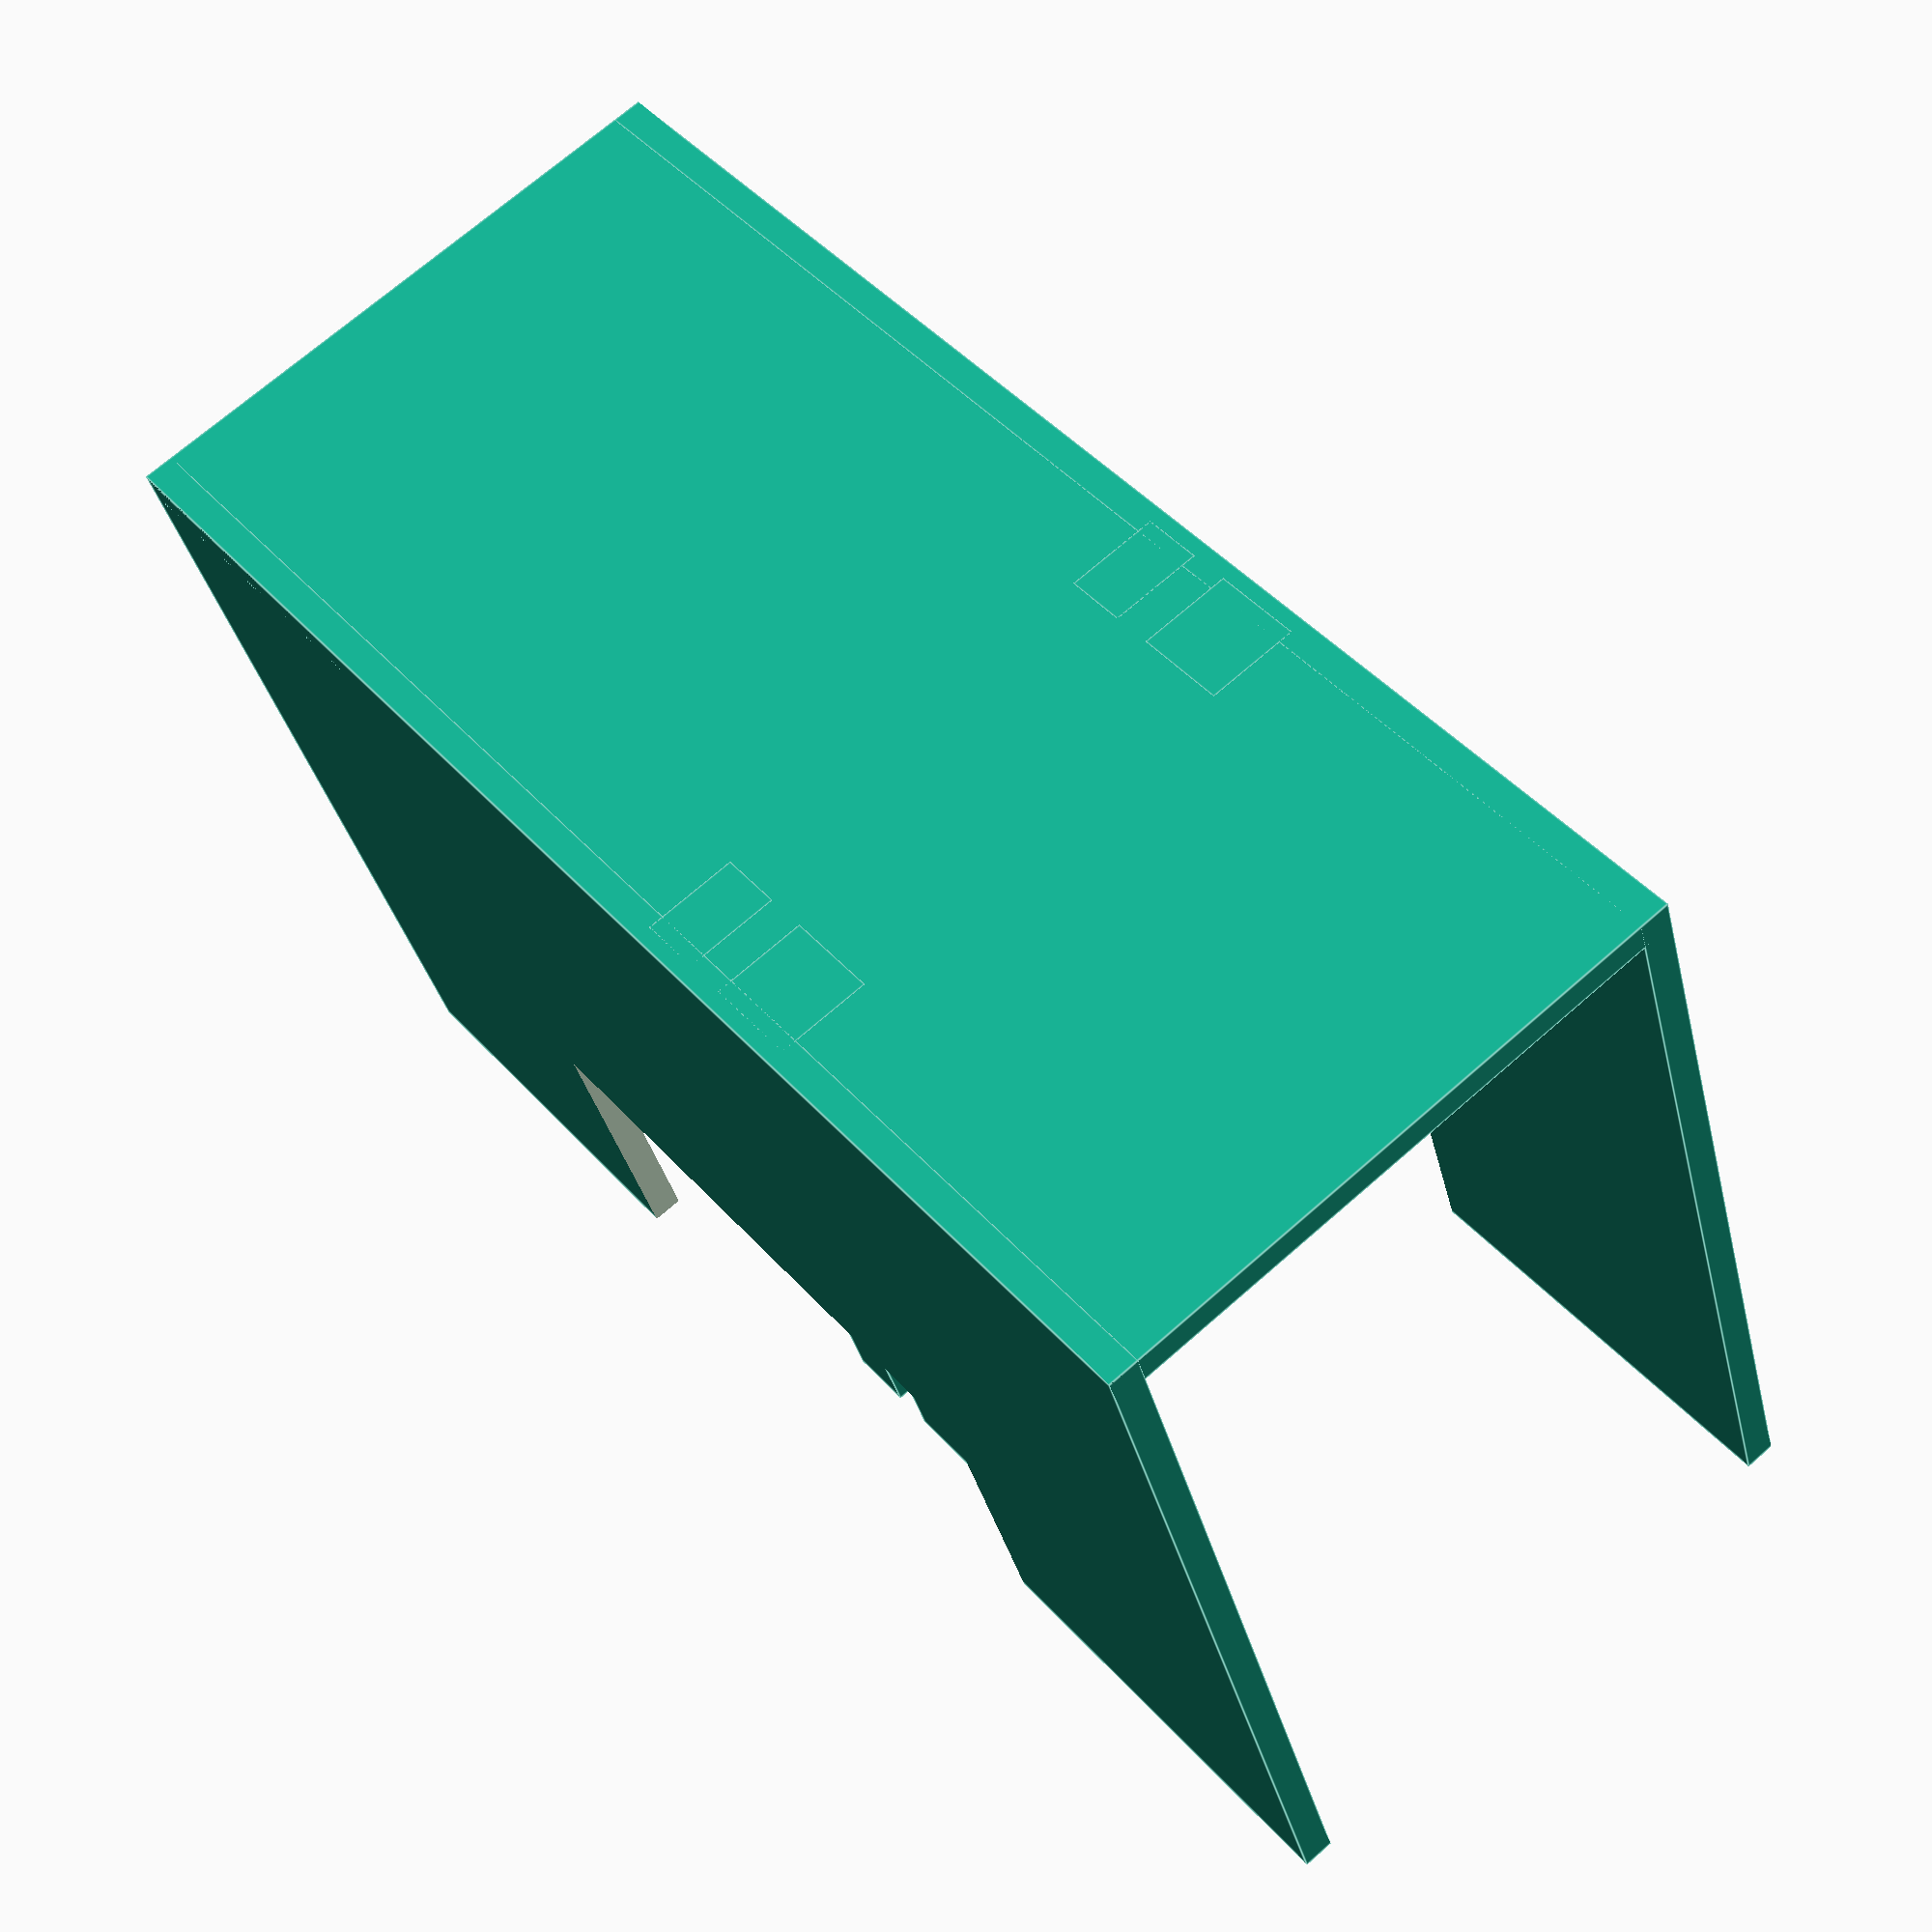
<openscad>

difference()
{
    union()
    {
        translate([0,-20,0])
            cube([94,40,2]);
        translate([0,18,0])
            cube([94,2,61]);
        translate([0,-20,0])
            cube([94,2,61]);
    }
    translate([25.7,-21,41])
        cube([40.6,42,21]);
}
translate([58.7,-19,0])
    cube([6,6,50]);
translate([52.2,-19,0])
    cube([4,6,50]);

translate([58.7,13,0])
    cube([6,6,50]);
translate([52.2,13,0])
    cube([4,6,50]);

</openscad>
<views>
elev=34.6 azim=129.6 roll=192.9 proj=p view=edges
</views>
